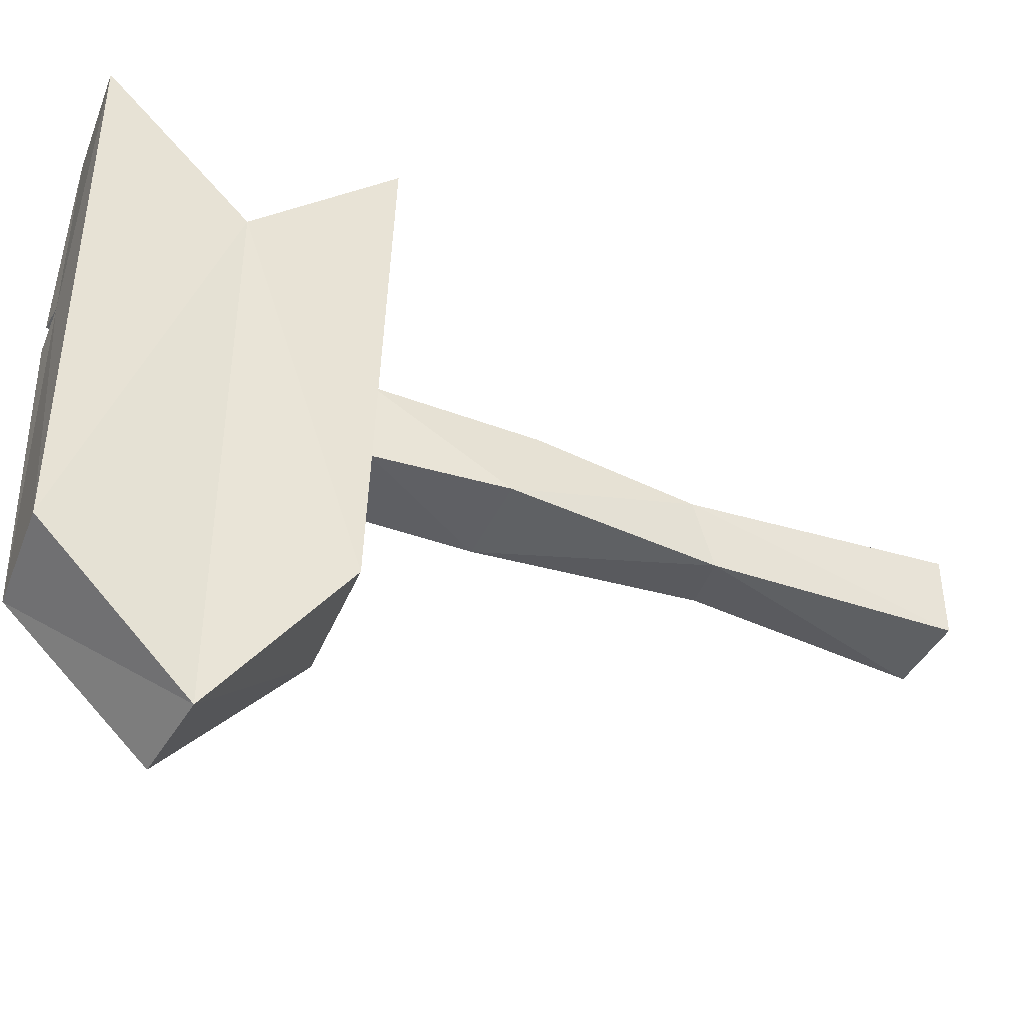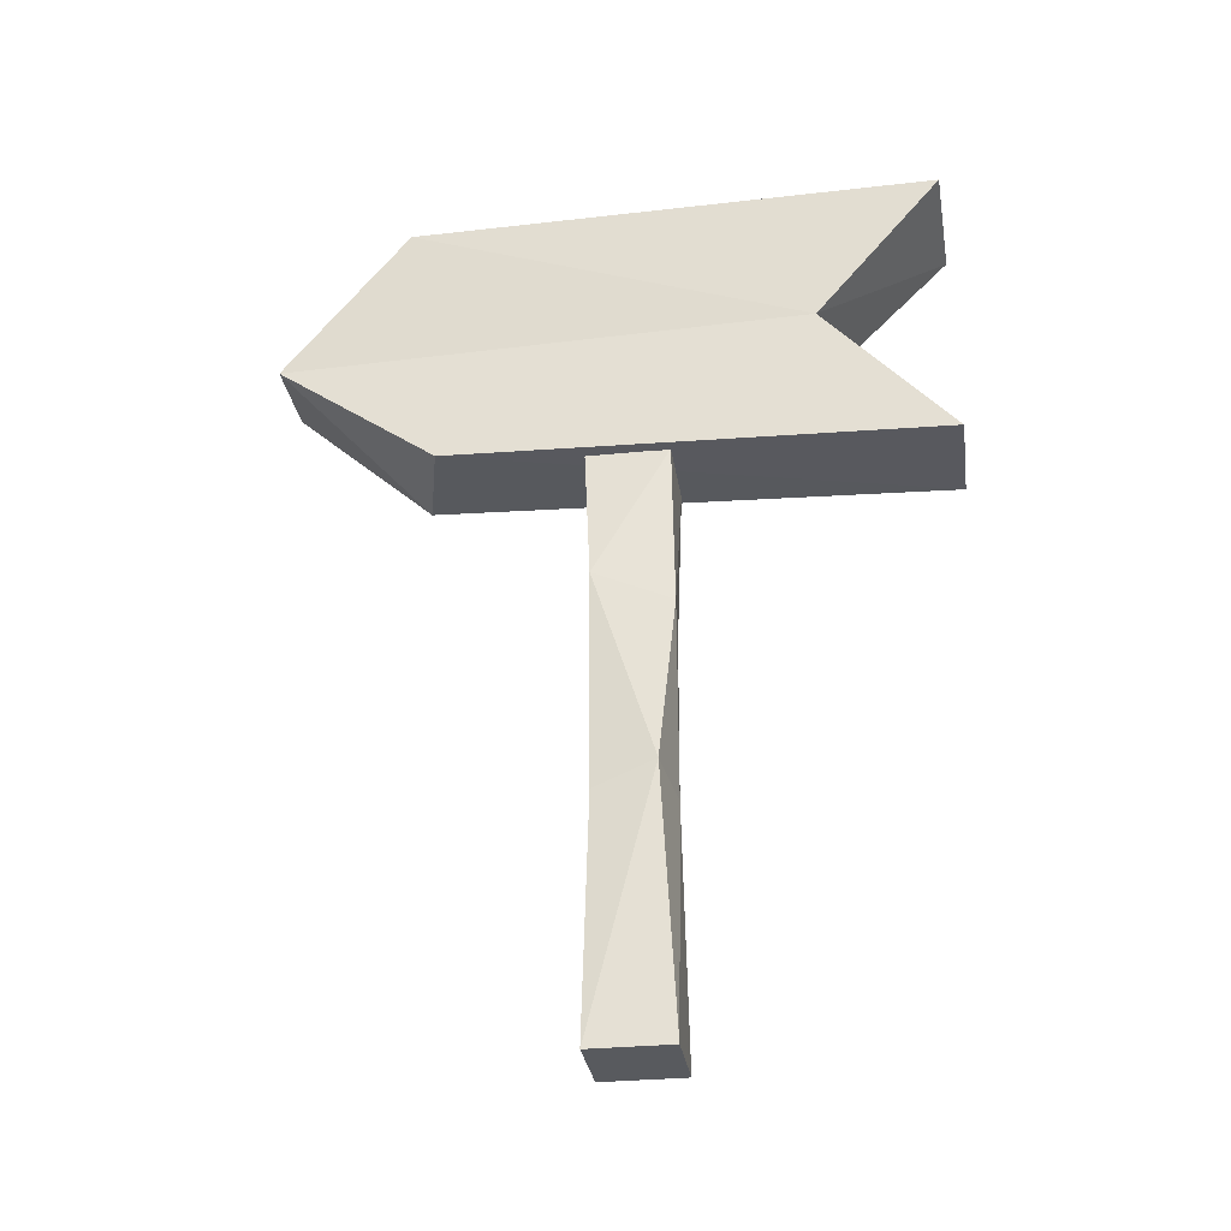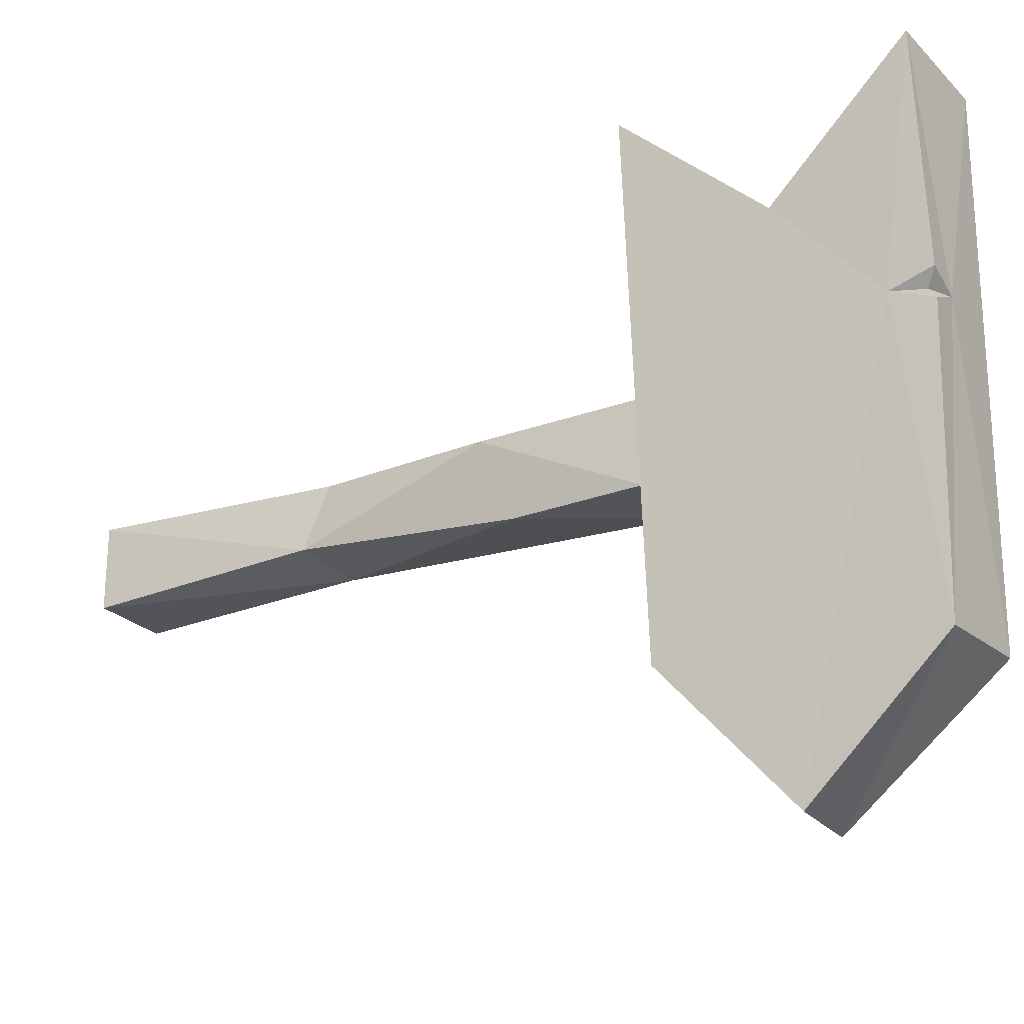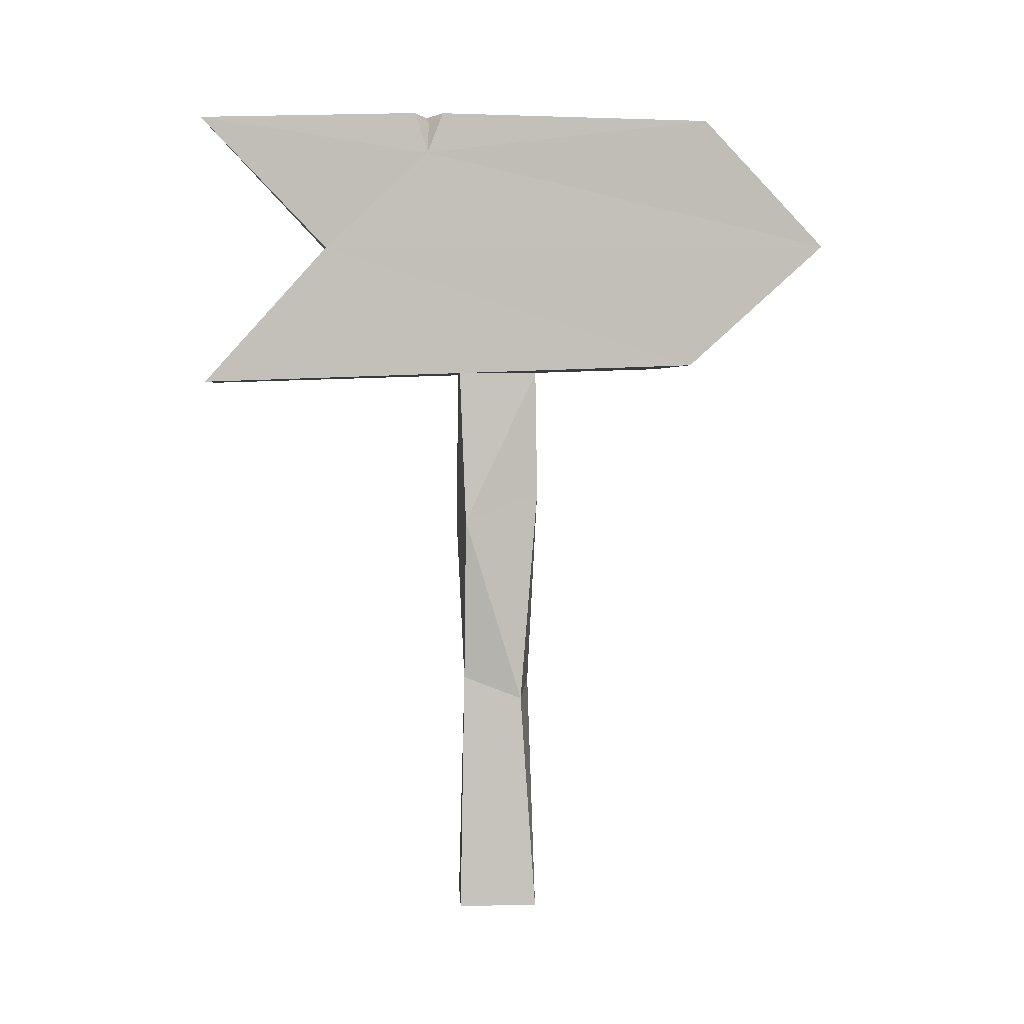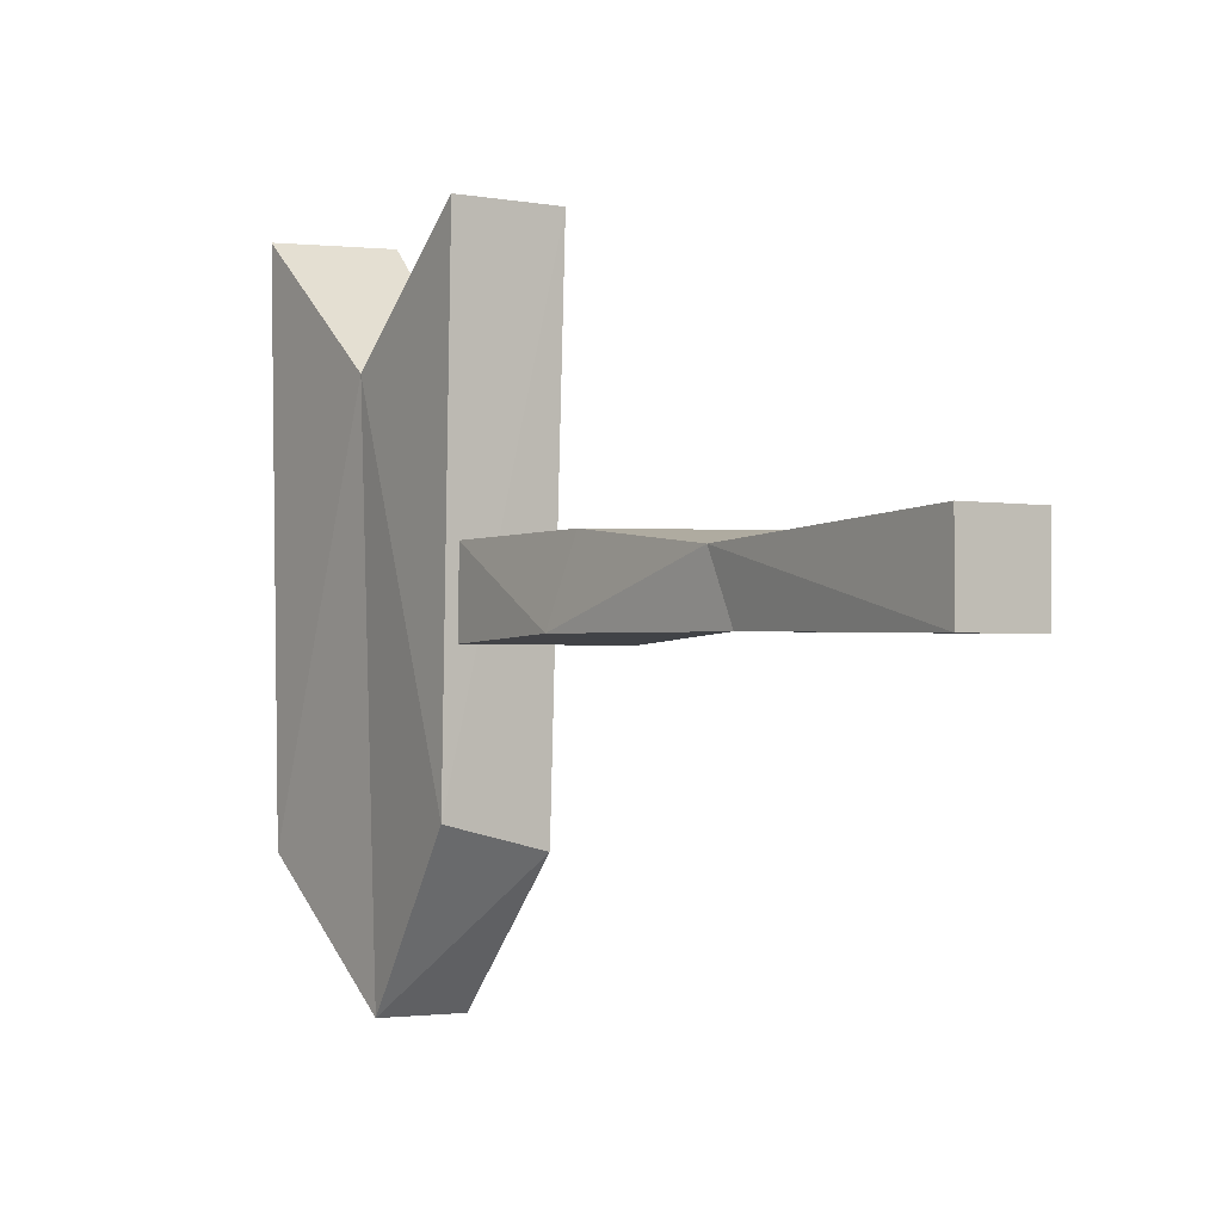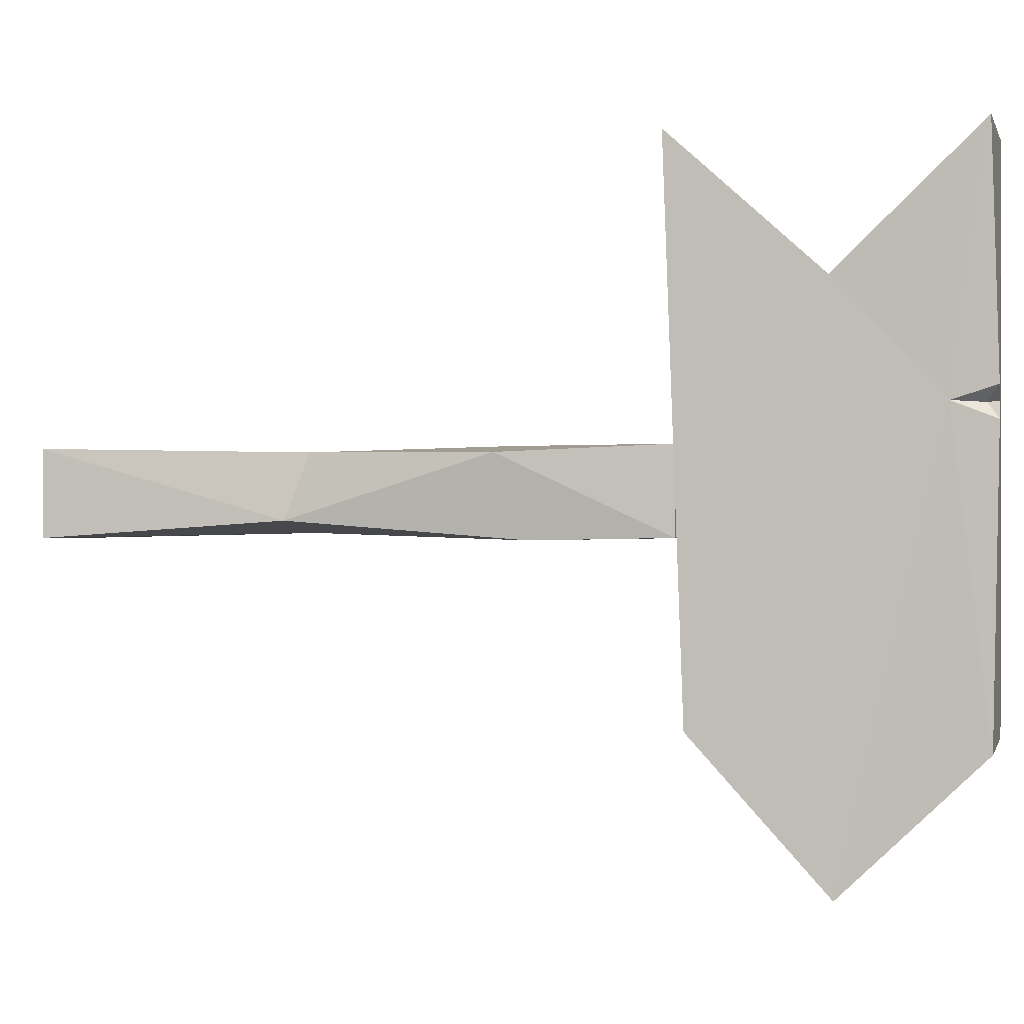
<metadata>
{"format":"obj","ext":"obj","renderer":"f3d","projection":"perspective","resolution":1024,"background":"white","views":[{"elev":-41.5,"azim":-114.4,"up":"+Z"},{"elev":-30.5,"azim":-81.6,"up":"+Y"},{"elev":-23.3,"azim":120.1,"up":"+Z"},{"elev":3.3,"azim":87.2,"up":"+Y"},{"elev":-1.5,"azim":-34.7,"up":"+Z"},{"elev":-0.7,"azim":101.6,"up":"+Z"}]}
</metadata>
<code>
o Cube
v 0.154 2.002 -0.154
v 0.154 -0.1969 -0.154
v 0.154 2.002 0.154
v 0.154 -0.1969 0.154
v -0.154 2.002 -0.154
v -0.154 -0.1969 -0.154
v -0.154 2.002 0.154
v -0.154 -0.1969 0.154
v 0.1411 1.514 -0.1625
v -0.1411 1.391 0.1625
v 0.1737 1.399 0.1307
v -0.1737 1.506 -0.1307
v 0.1312 0.6637 -0.09531
v 0.109 0.7504 0.1363
v -0.109 0.7114 -0.1363
v -0.1312 0.7981 0.09531
f 5 3 1
f 3 10 11
f 7 12 10
f 2 8 6
f 1 11 9
f 5 9 12
f 15 9 13
f 13 11 14
f 16 12 15
f 14 10 16
f 14 8 4
f 16 6 8
f 13 4 2
f 15 2 6
f 5 7 3
f 3 7 10
f 7 5 12
f 2 4 8
f 1 3 11
f 5 1 9
f 15 12 9
f 13 9 11
f 16 10 12
f 14 11 10
f 14 16 8
f 16 15 6
f 13 14 4
f 15 13 2
o Cube.001
v -0.2036 1.967 1.18
v -0.2298 3.051 1.172
v -0.1994 2.026 -0.6886
v -0.2036 3.043 -0.8197
v 0.2036 1.967 1.18
v 0.2254 3.019 1.186
v 0.1927 2.035 -0.7842
v 0.2085 3.019 -0.8403
v -0.2036 2.505 0.6933
v -0.1536 2.491 -1.309
v 0.1958 2.517 -1.318
v 0.2036 2.505 0.6933
v 0.2036 3.043 0.2217
v 0.2036 3.043 0.3328
v 0.06206 3.043 0.2869
v 0.2036 2.886 0.2834
v 0.1659 3.004 0.2778
f 25 20 26
f 26 24 27
f 32 22 28
f 22 25 28
f 19 21 17
f 22 30 31
f 28 17 21
f 23 28 21
f 26 23 19
f 25 19 17
f 29 31 33
f 30 32 33
f 33 31 30
f 33 32 29
f 25 18 20
f 26 20 24
f 28 27 32
f 27 24 32
f 24 29 32
f 32 30 22
f 22 18 25
f 19 23 21
f 29 24 31
f 24 20 31
f 20 18 31
f 18 22 31
f 28 25 17
f 23 27 28
f 26 27 23
f 25 26 19

</code>
